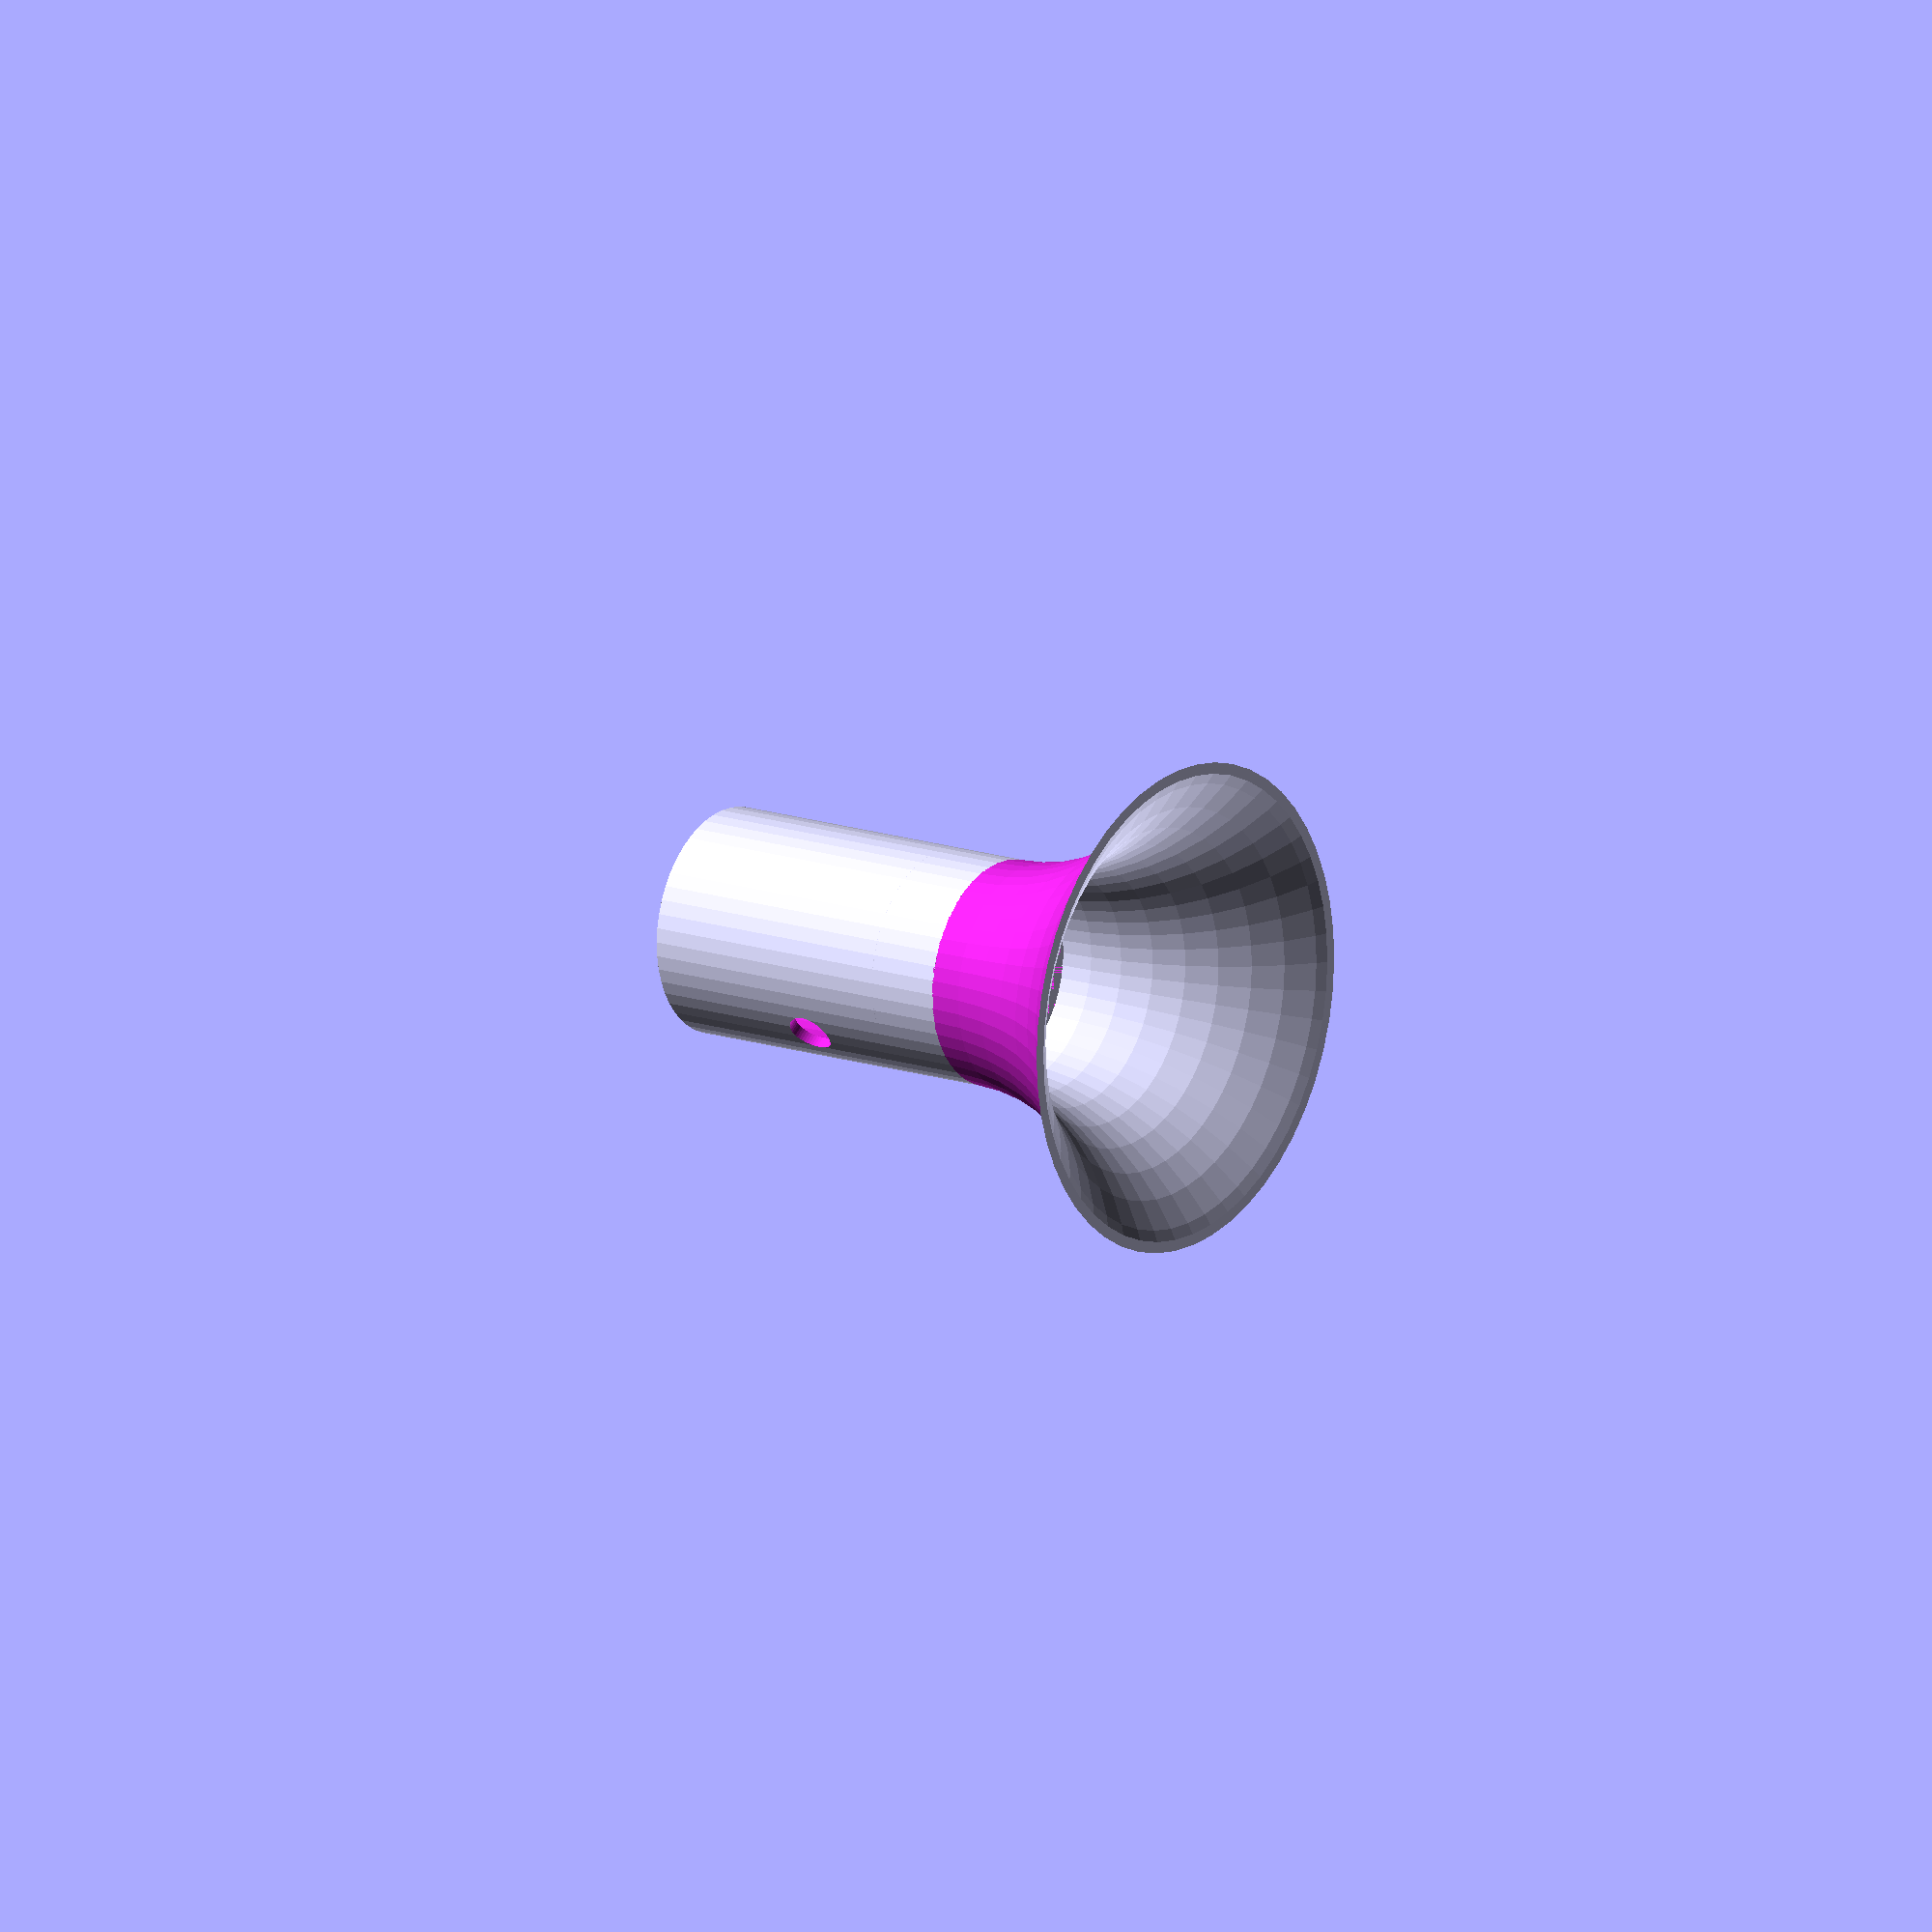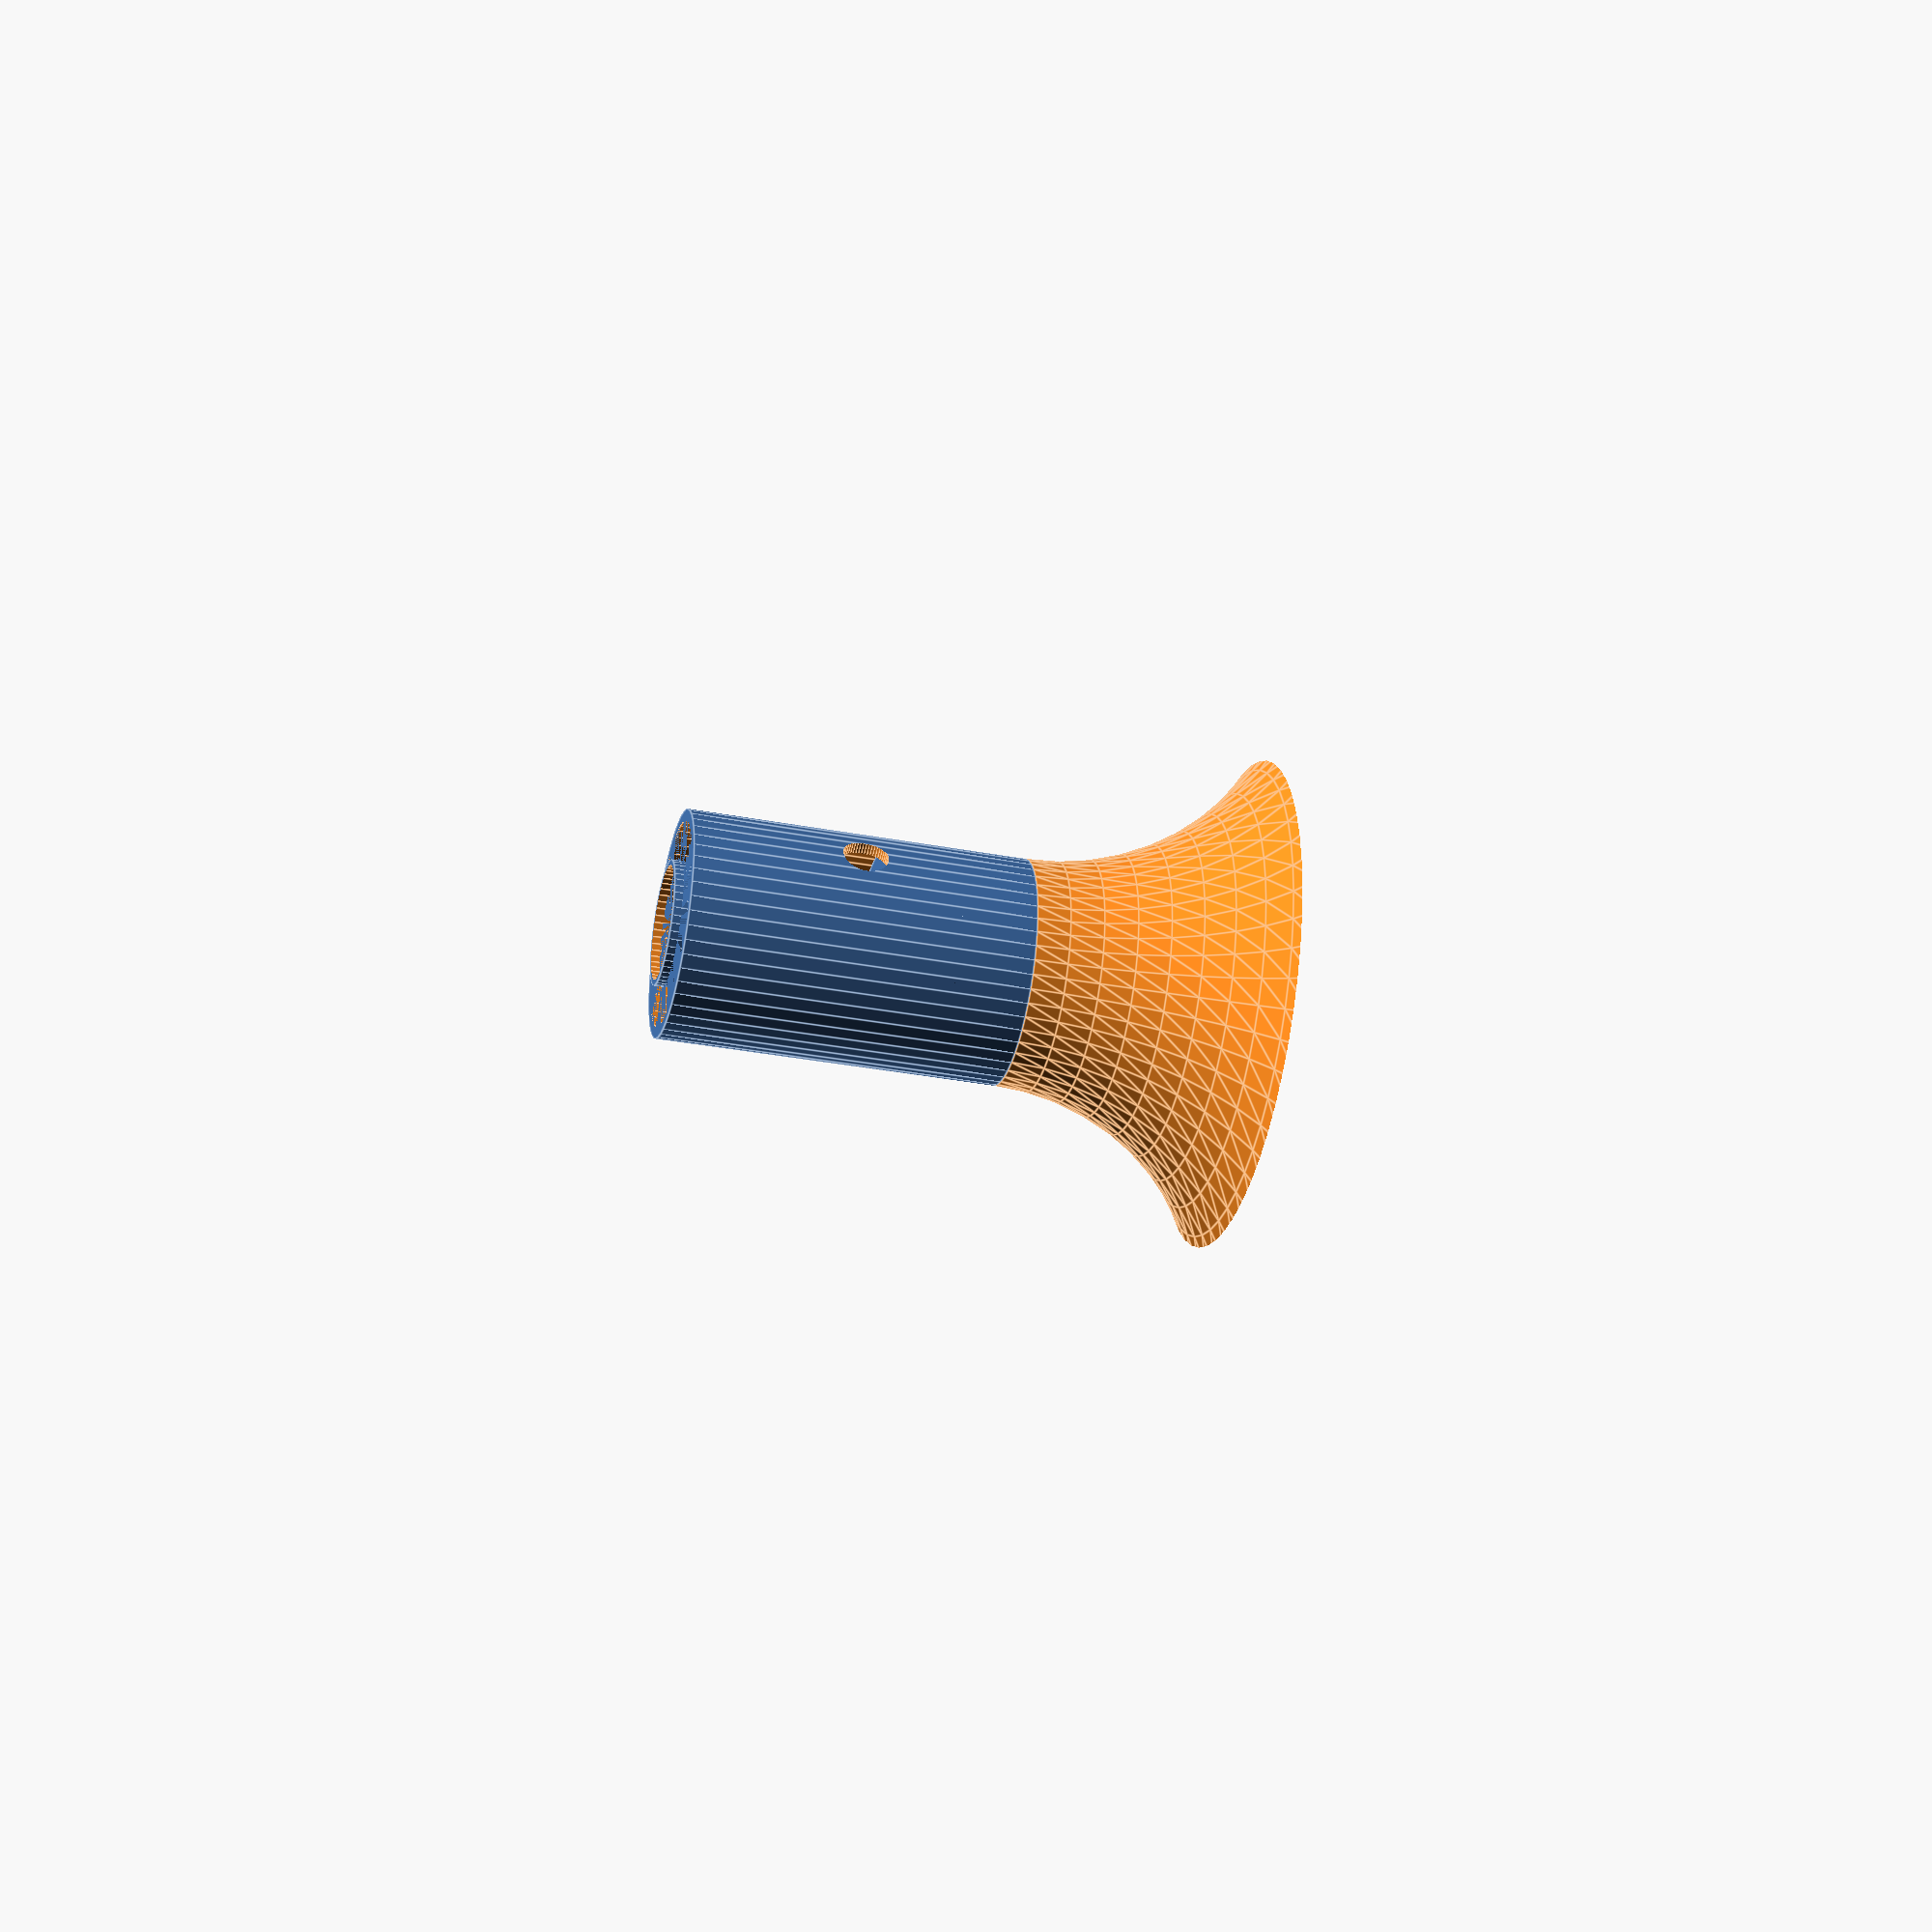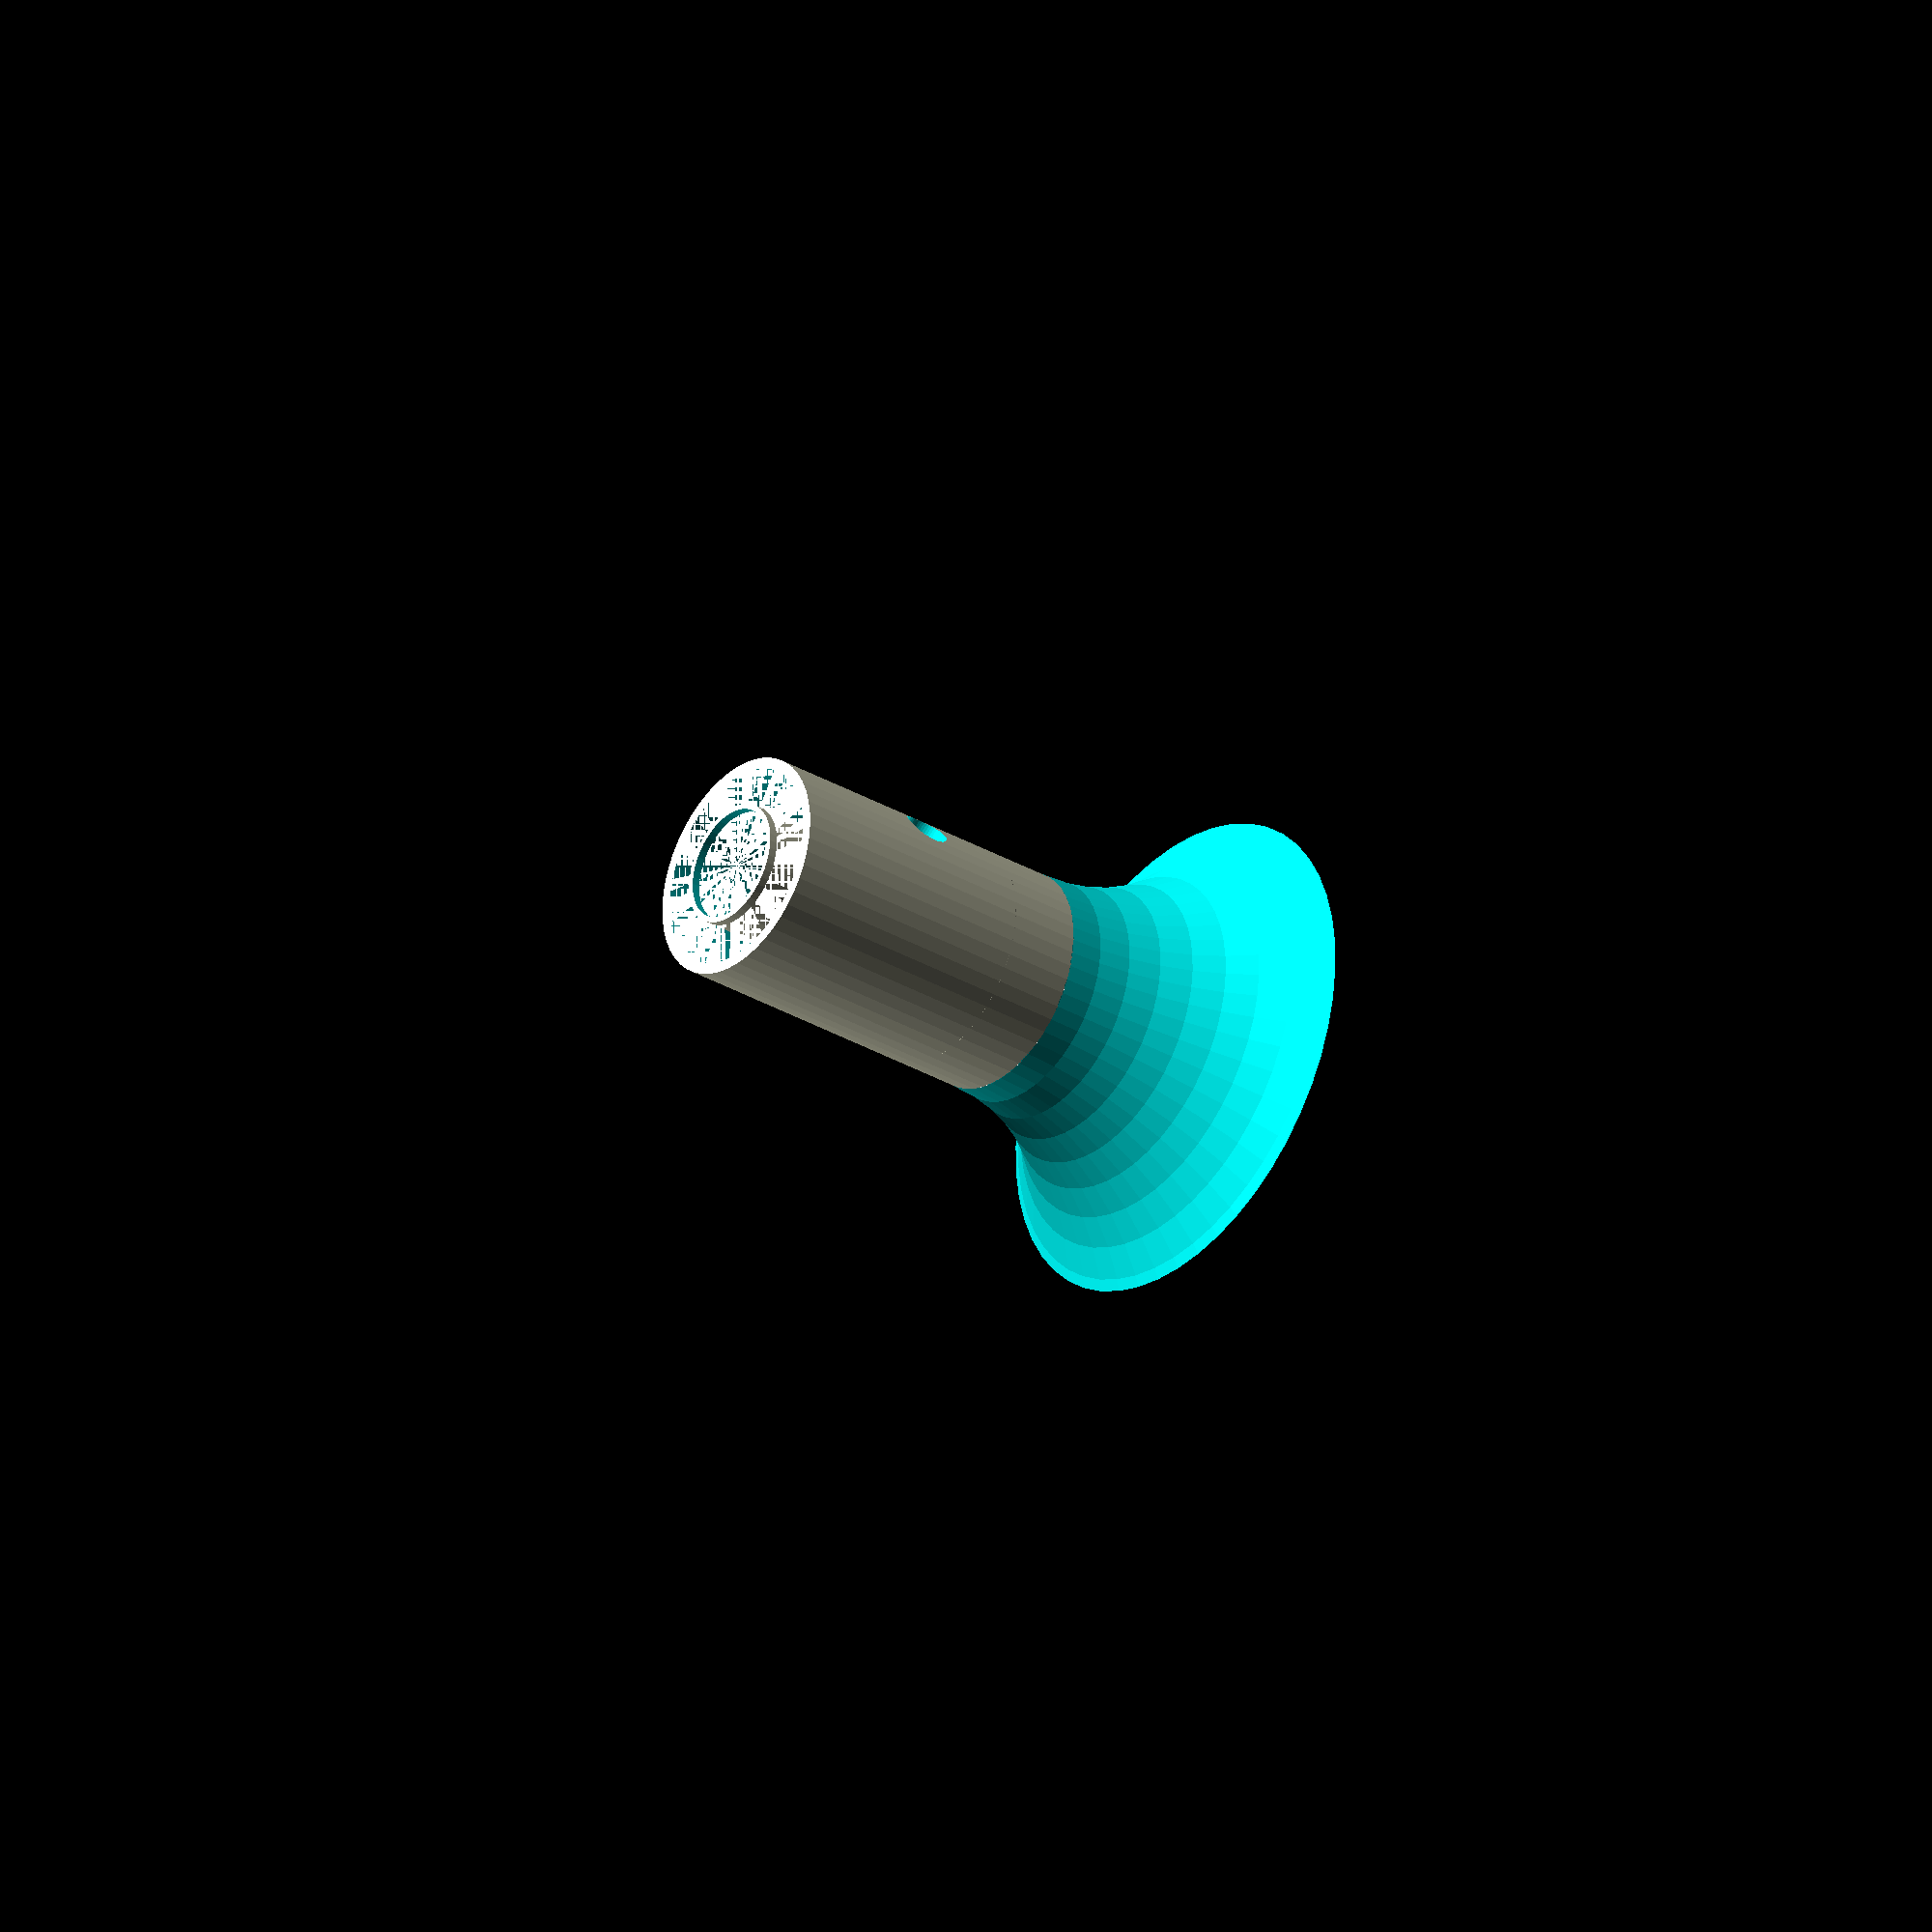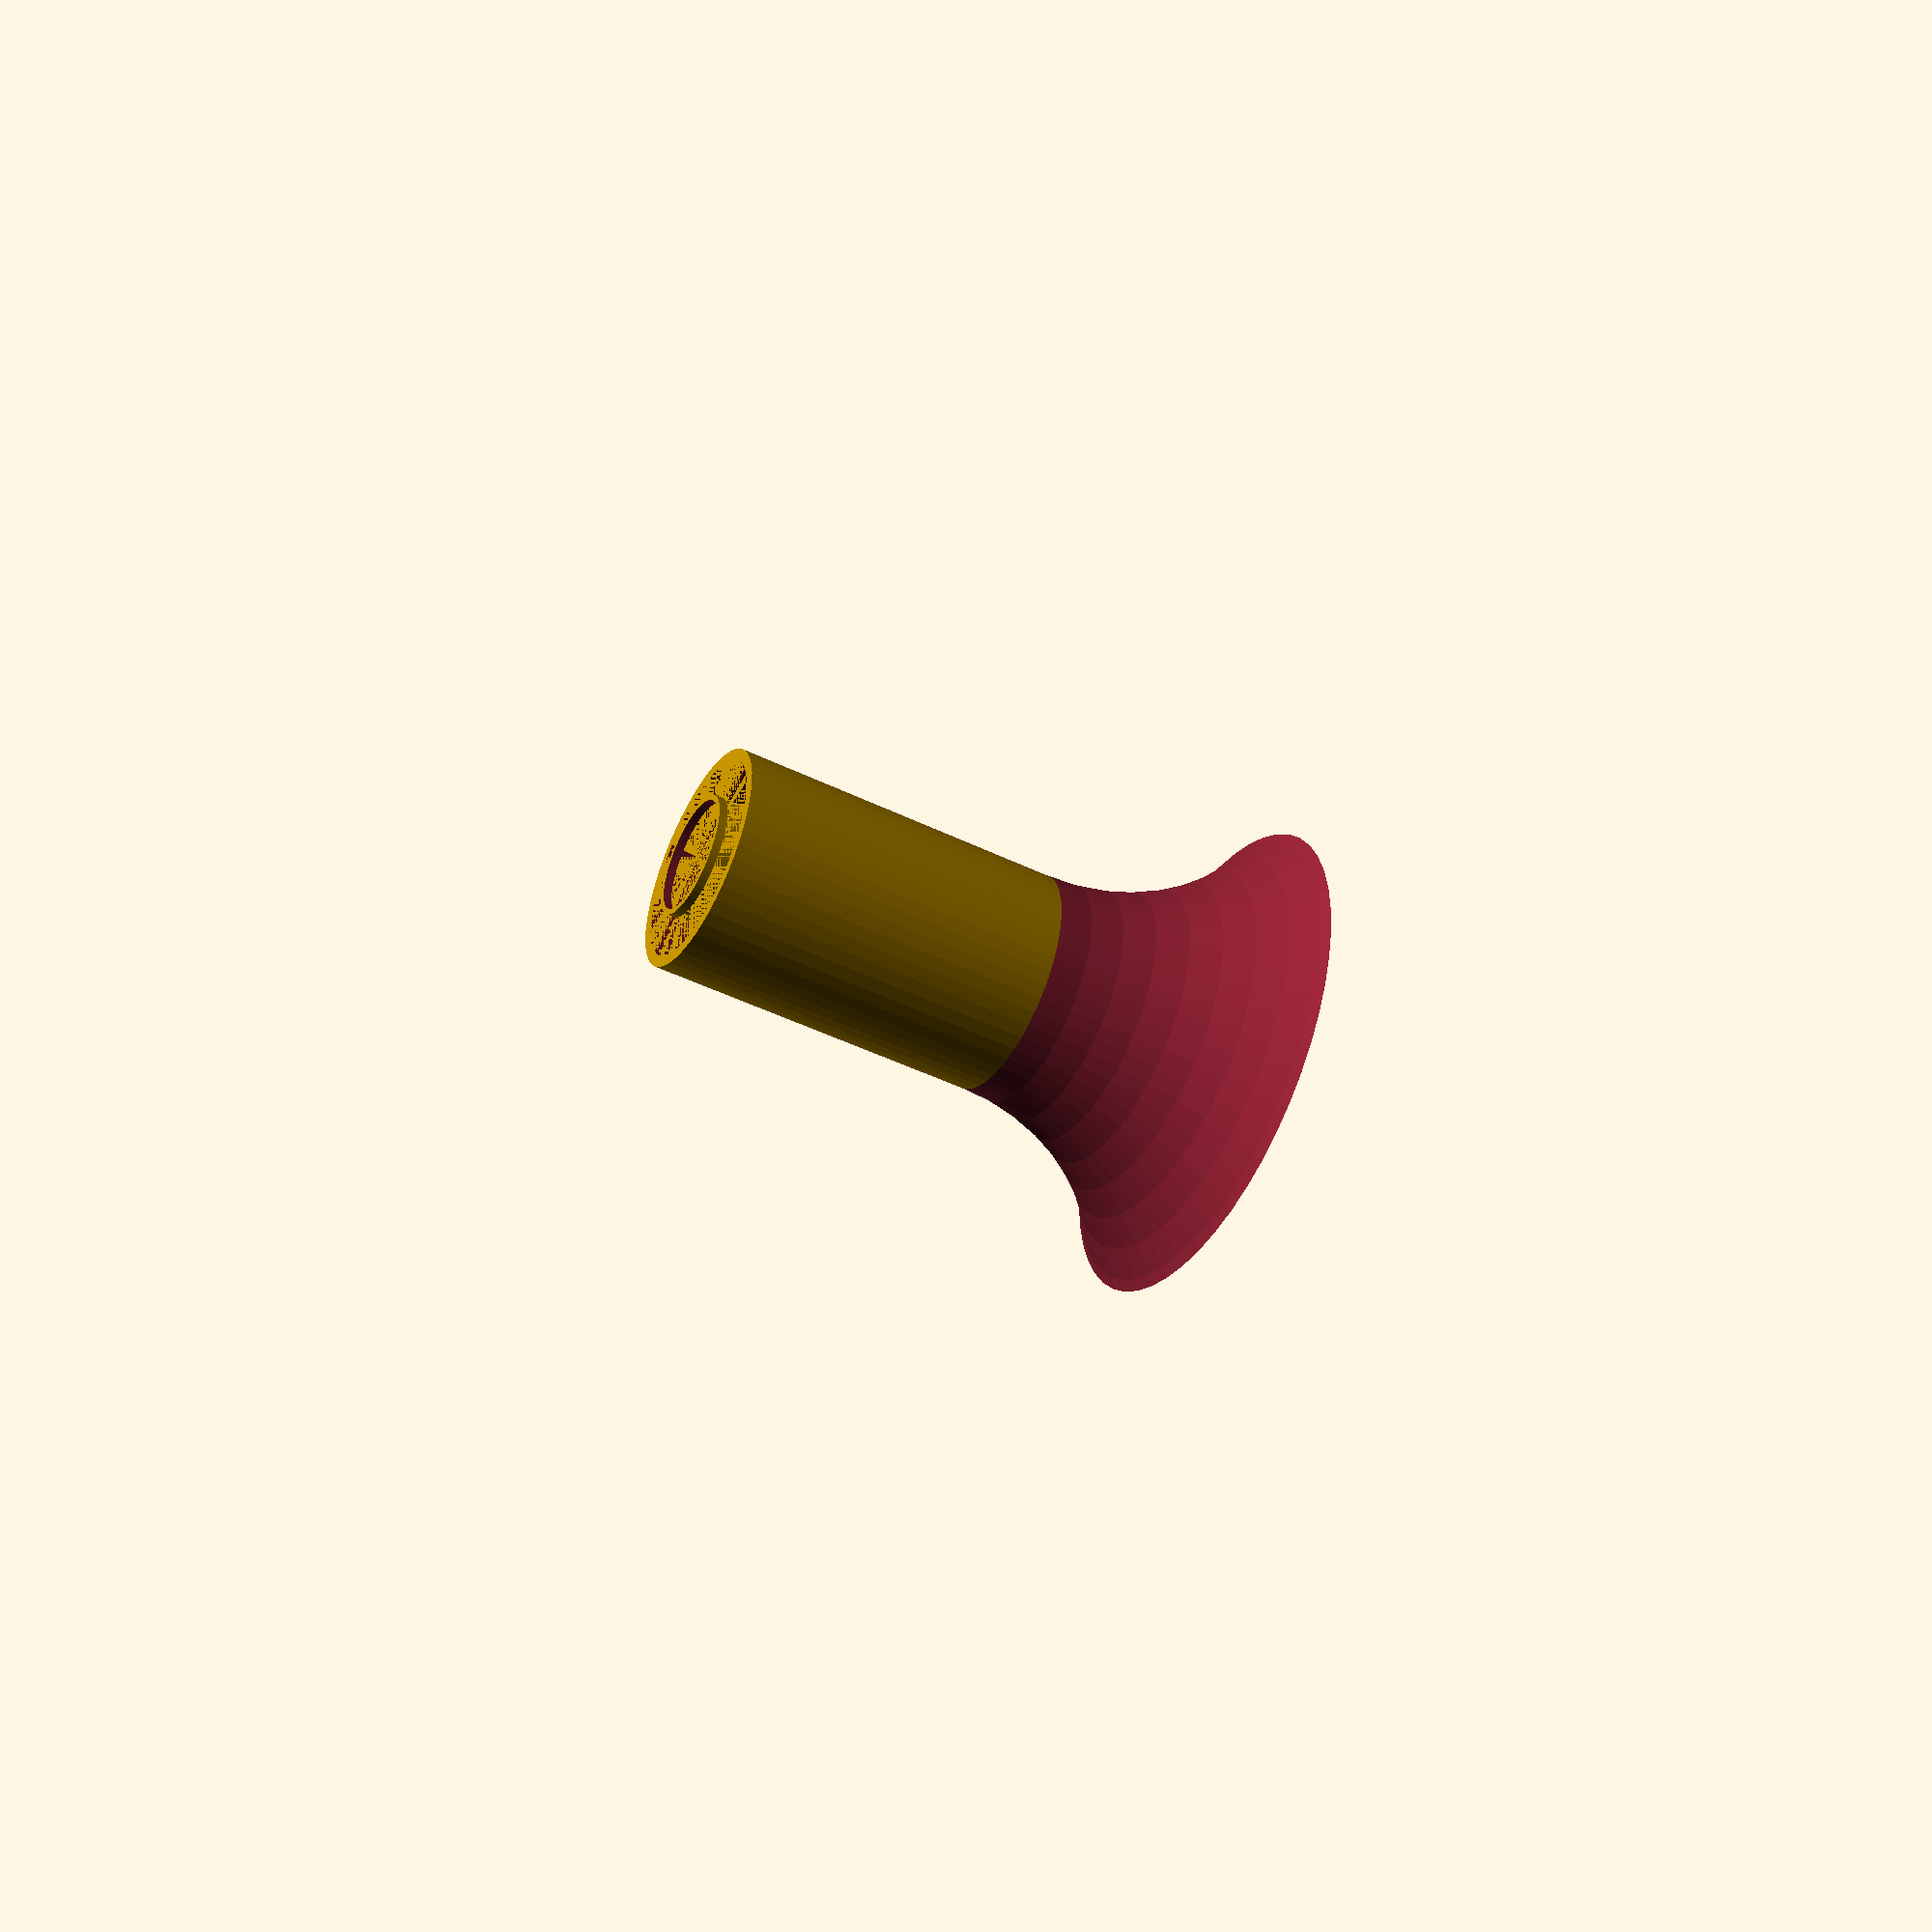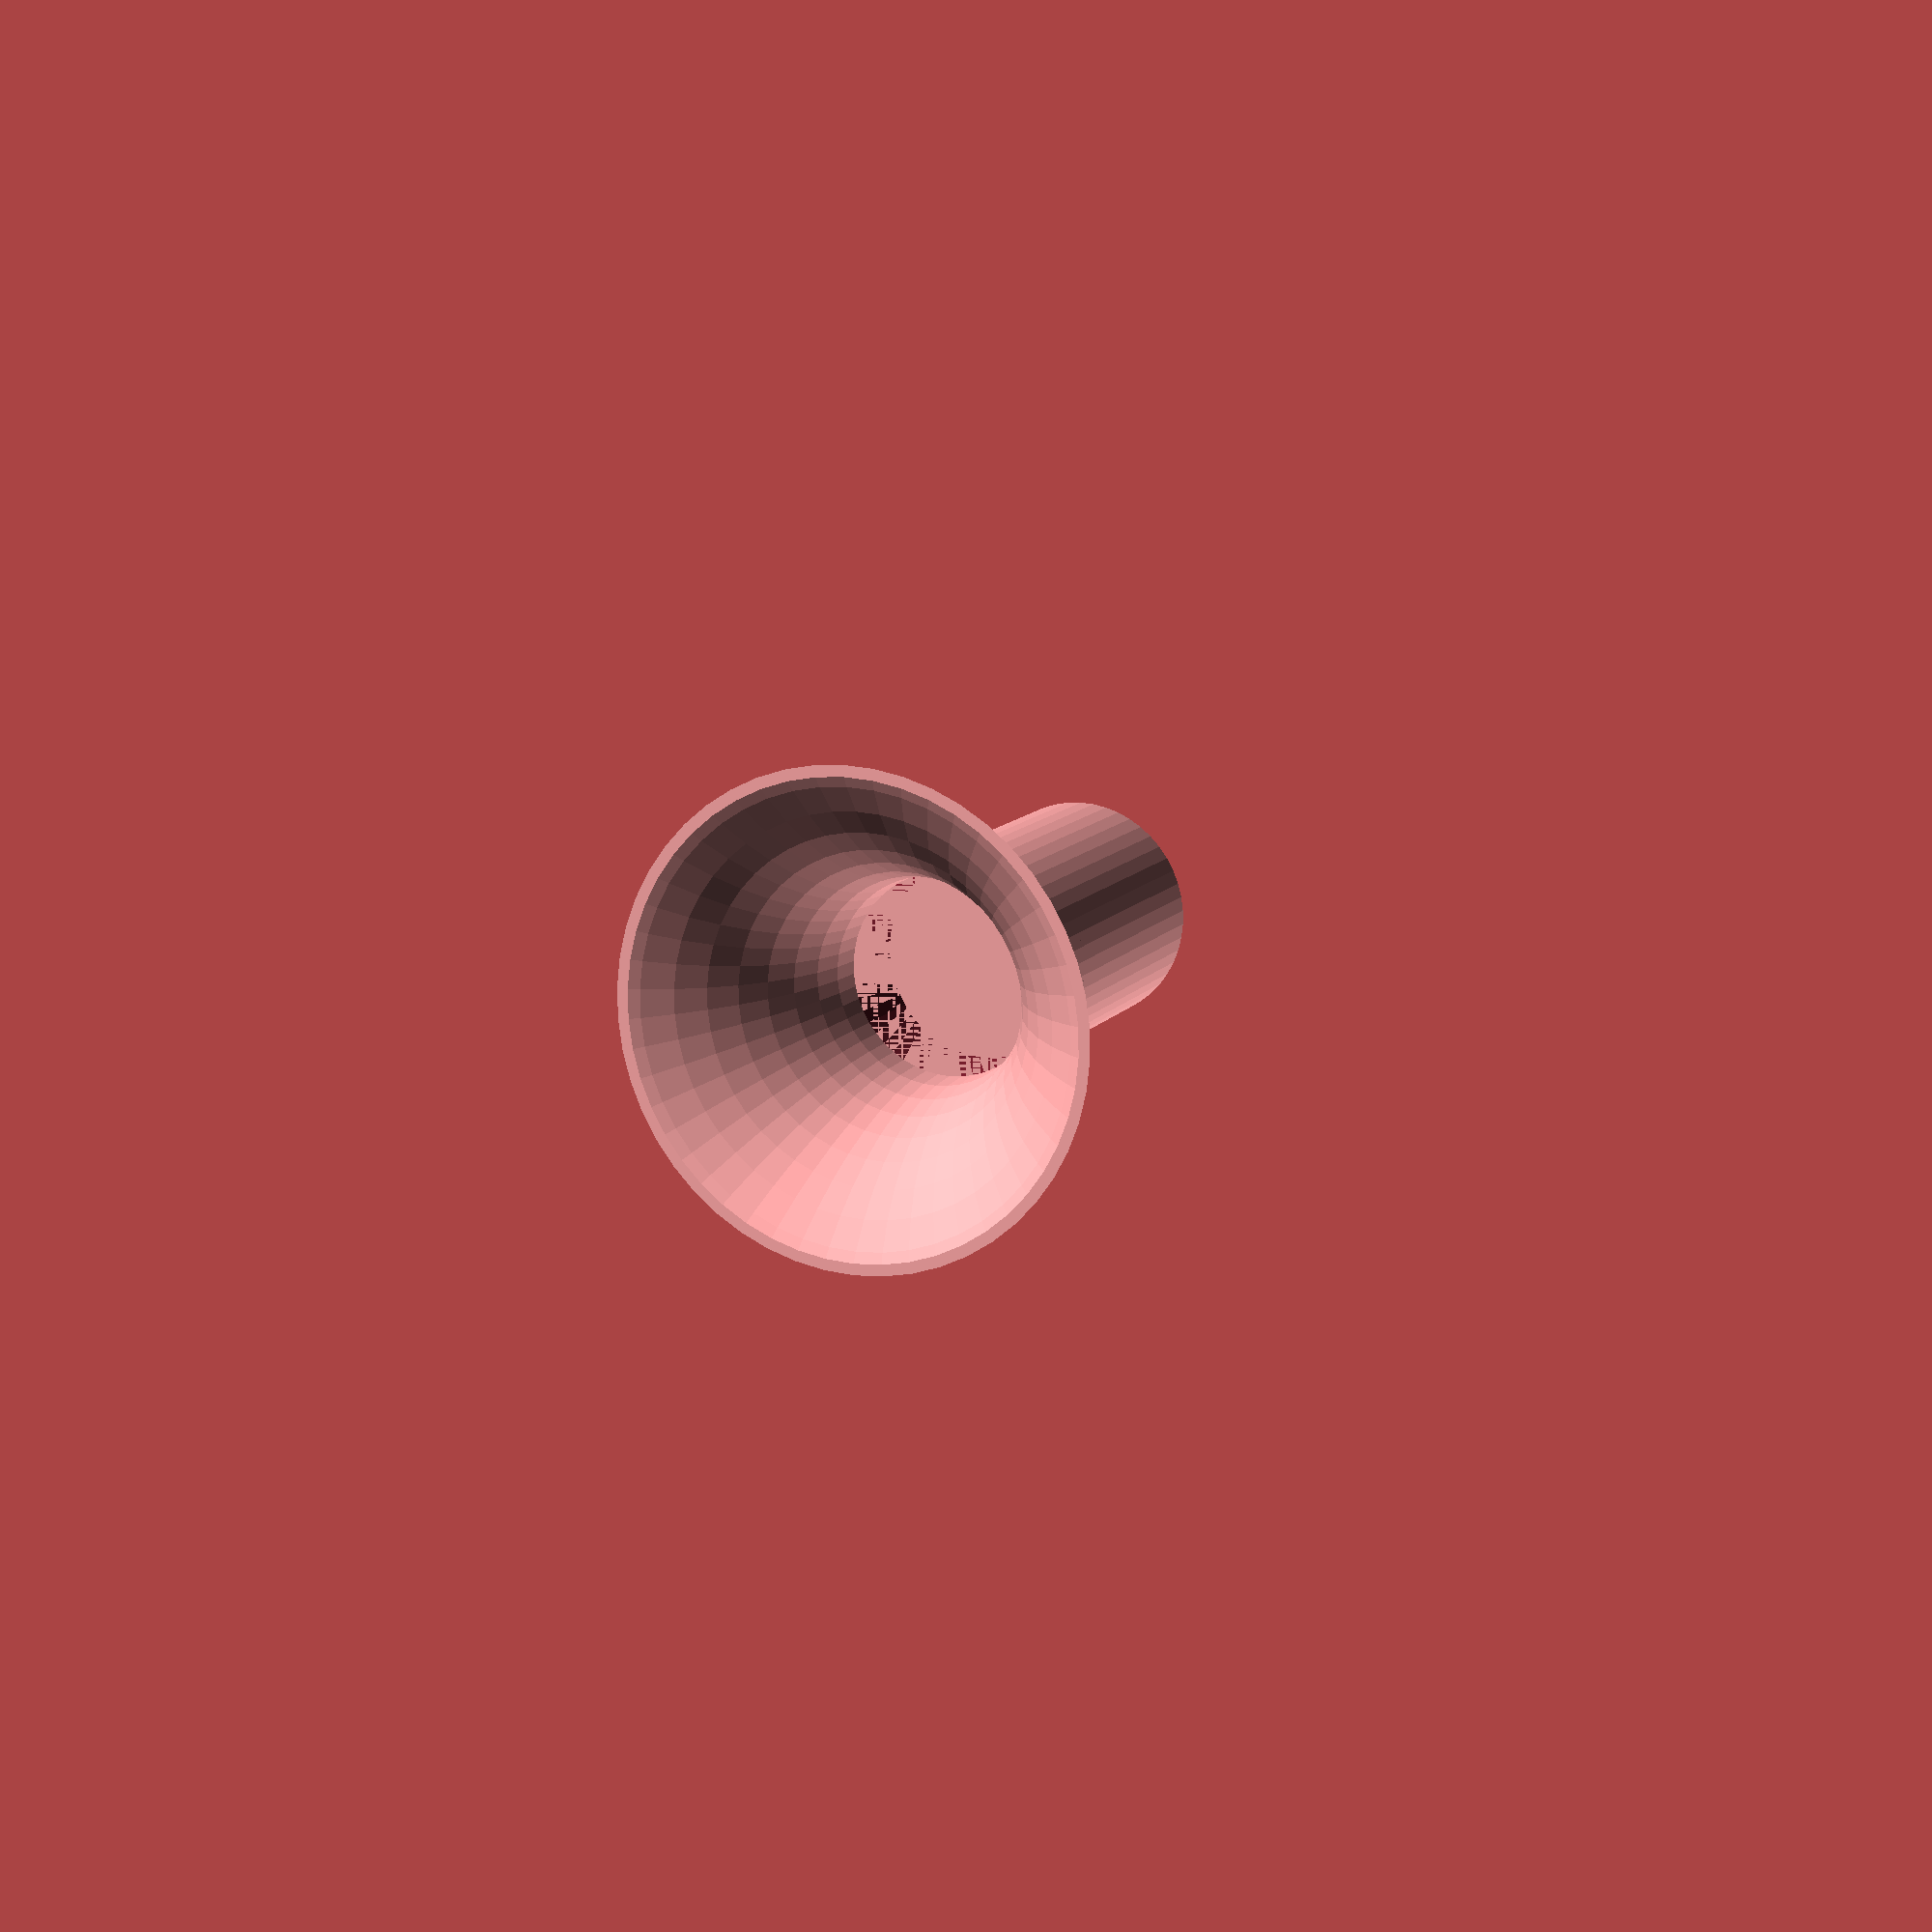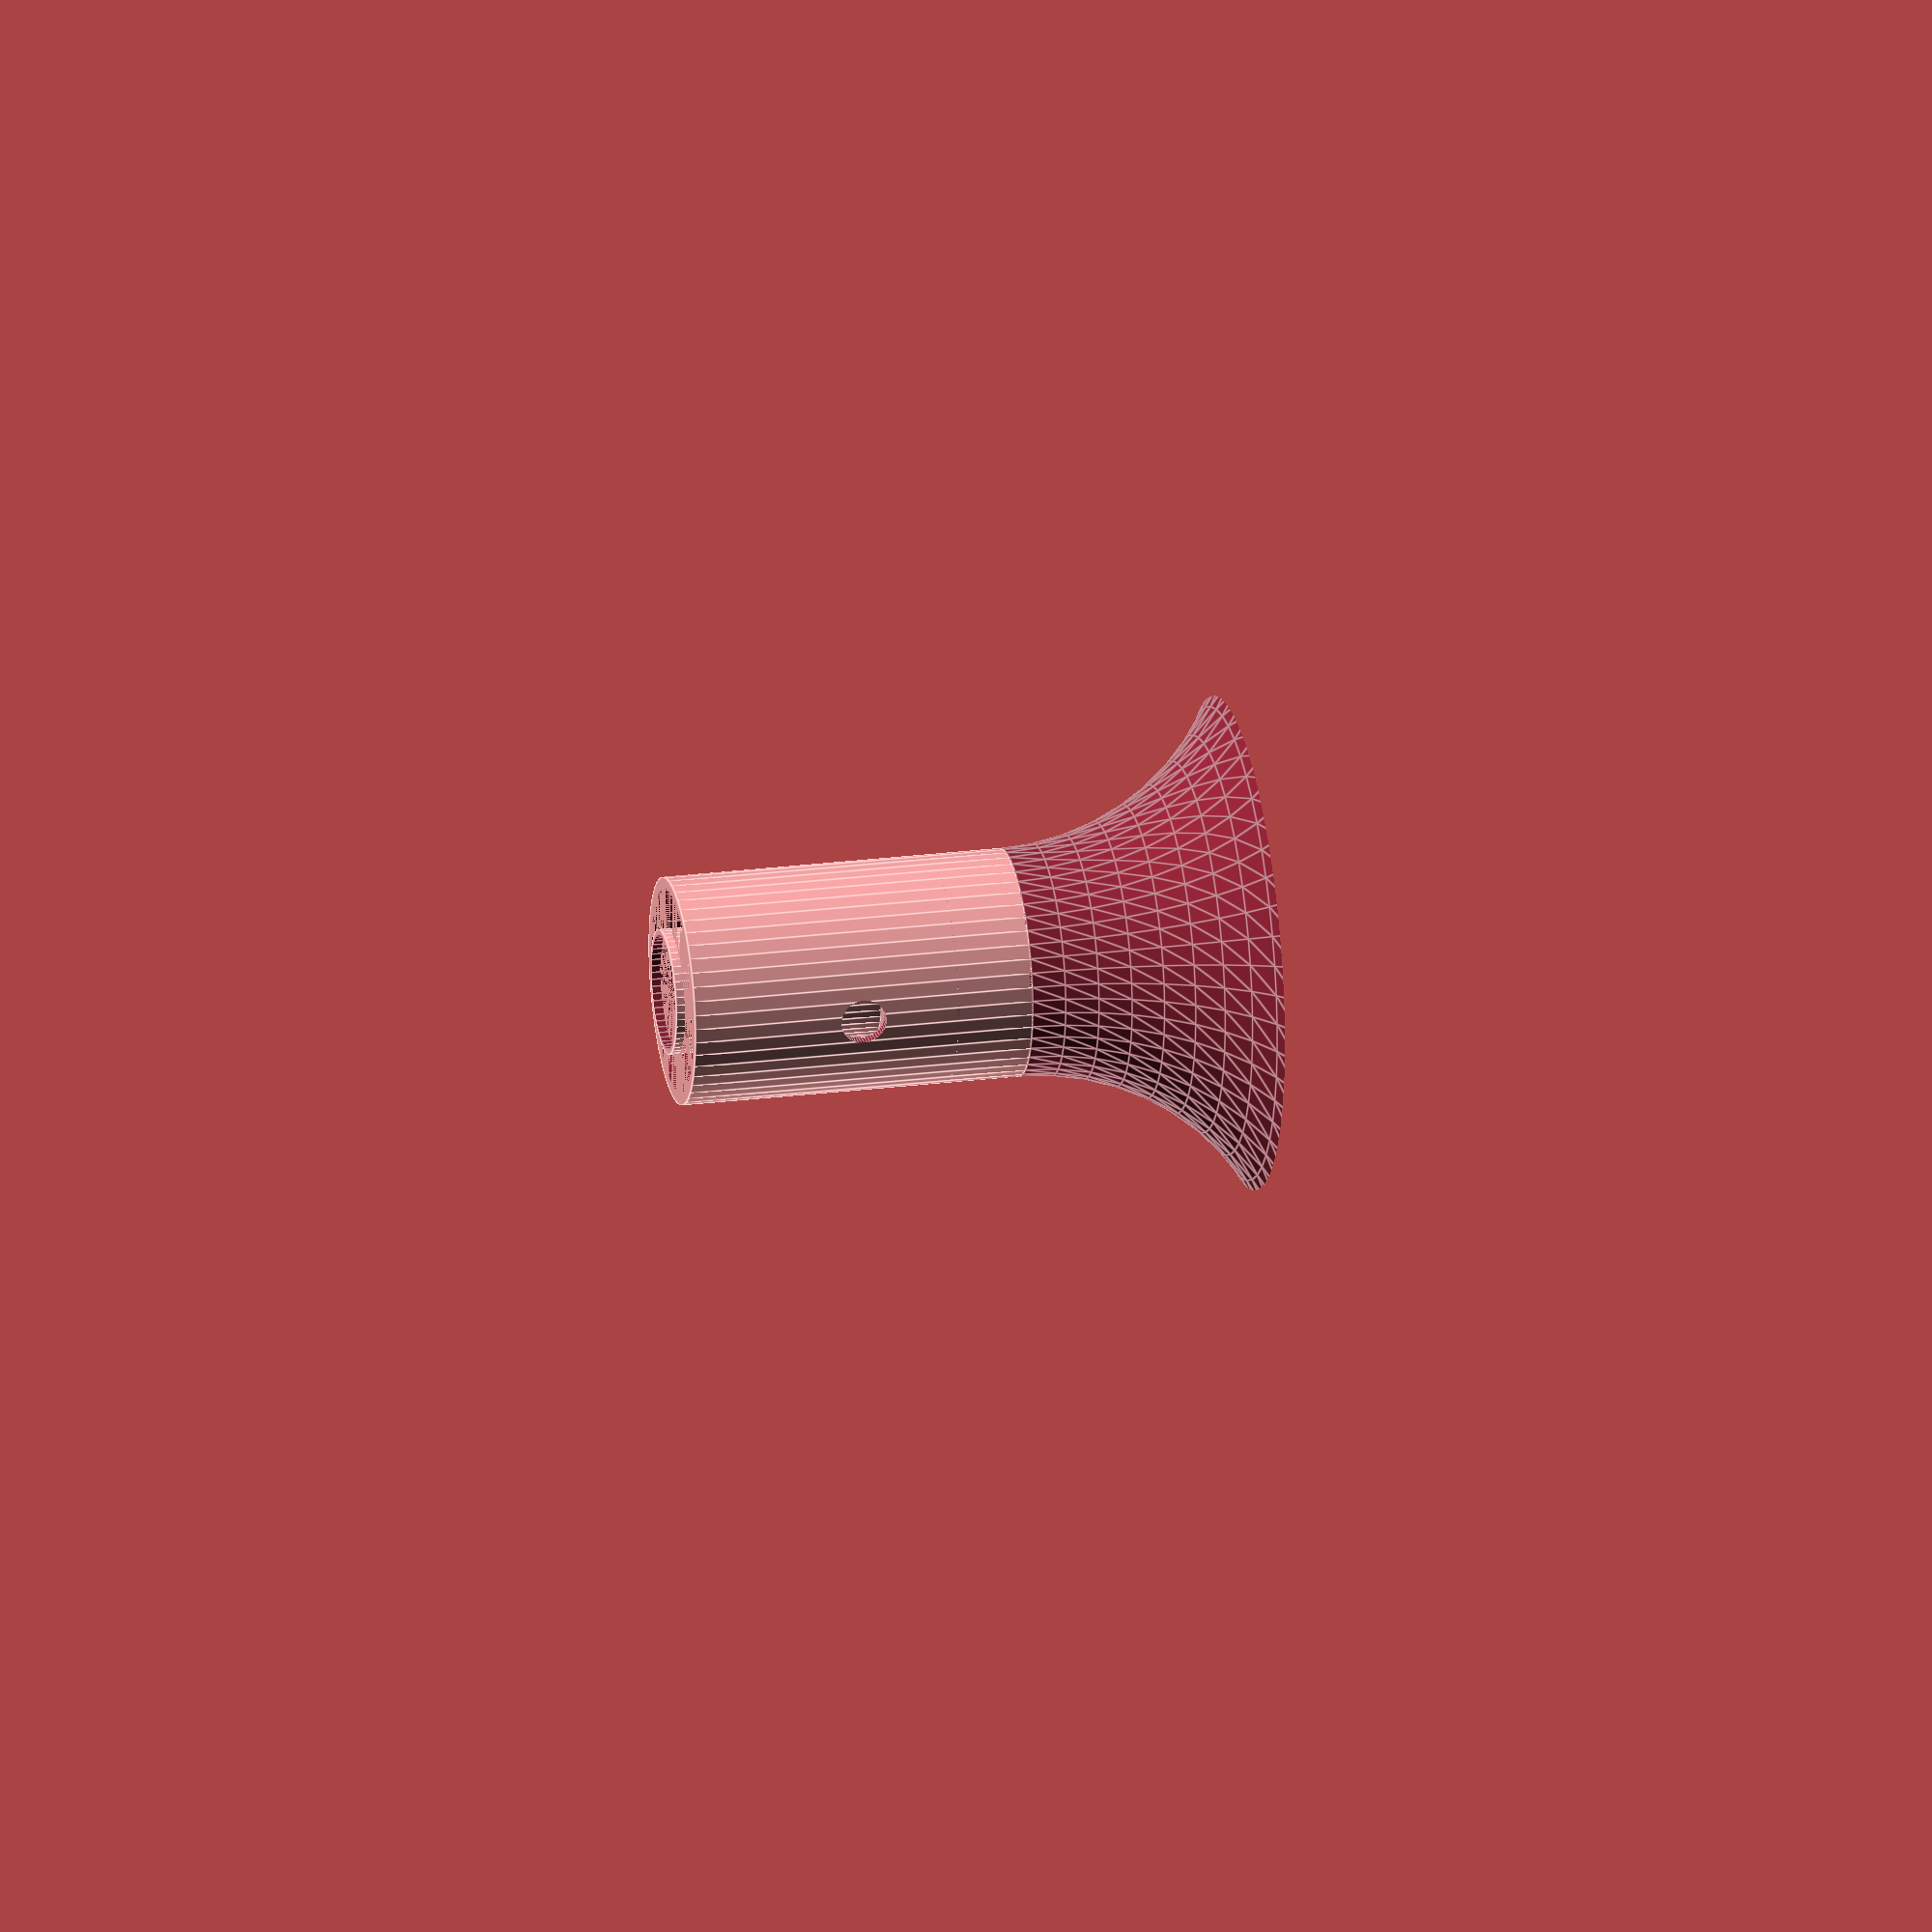
<openscad>
//Customizable variables
// Thicness of the outer walls
THICNESS = 2; //[1:5]
// Radius of the outter part
OUT_RADIUS = 20; //[10:50]
// Radius of the smal iner hole, must be smaller than (out_radius - 2*thichness)
IN_RADIUS = 10; //[5:45]
// Length of the tube/body, except from the front part/noozle
TUBE_LENGTH = 60;//[10:100]
// Lenght of the noozle, it will automatically geerate the radius of the front part
NOZZLE_LENGTH = 40;//[10:100]
// Quality
$fn = 50; //[20:Draft,50:Normal,100:Fine]

//Automatic variables - can be set manually if needed
NOZZLE_EXTERN_RADIUS = 2*NOZZLE_LENGTH/sqrt(3);
THIN_THICNESS = THICNESS/2;
HOLE_LENGTH = TUBE_LENGTH/2;
HOLE_RADIUS = OUT_RADIUS/5;

module Nozzle (){
    intersection(){
        cylinder(r = OUT_RADIUS+NOZZLE_EXTERN_RADIUS, h = NOZZLE_LENGTH);
        difference(){
            rotate_extrude(convexity = 10)
            translate([OUT_RADIUS-THICNESS+NOZZLE_EXTERN_RADIUS, 0, 0])
            circle(r = NOZZLE_EXTERN_RADIUS);
            
            rotate_extrude(convexity = 10)
            translate([OUT_RADIUS+NOZZLE_EXTERN_RADIUS, 0, 0])
            circle(r = NOZZLE_EXTERN_RADIUS);        
        }
    }
}

module Tube (){
    difference(){
        cylinder(r = OUT_RADIUS, h = TUBE_LENGTH);
        cylinder(r = OUT_RADIUS-THICNESS, h = TUBE_LENGTH);
        translate([0,0,HOLE_LENGTH])rotate([90,0,0])
        cylinder(r = HOLE_RADIUS, h = OUT_RADIUS);
    }
}

module Inner (){
    difference(){
        cylinder(r = IN_RADIUS+THIN_THICNESS, h = HOLE_LENGTH+HOLE_RADIUS + 2.5);
        cylinder(r = IN_RADIUS, h = HOLE_LENGTH+HOLE_RADIUS*2 + 2);  
    }
    translate ([0,0,IN_RADIUS-OUT_RADIUS]) difference(){
        cylinder(r = OUT_RADIUS-THICNESS, h = OUT_RADIUS-IN_RADIUS);
        cylinder(r1 = OUT_RADIUS-THICNESS, r2 = IN_RADIUS, h = OUT_RADIUS-IN_RADIUS);
    }
}

Tube();
translate([0,0,HOLE_LENGTH-HOLE_RADIUS - 1])Inner();
rotate([180,0,0])Nozzle();
</openscad>
<views>
elev=165.2 azim=129.0 roll=53.2 proj=o view=wireframe
elev=215.1 azim=71.3 roll=104.0 proj=p view=edges
elev=211.2 azim=53.0 roll=130.1 proj=o view=wireframe
elev=226.7 azim=260.6 roll=119.1 proj=p view=solid
elev=167.5 azim=141.3 roll=336.0 proj=p view=solid
elev=155.8 azim=89.8 roll=101.8 proj=o view=edges
</views>
